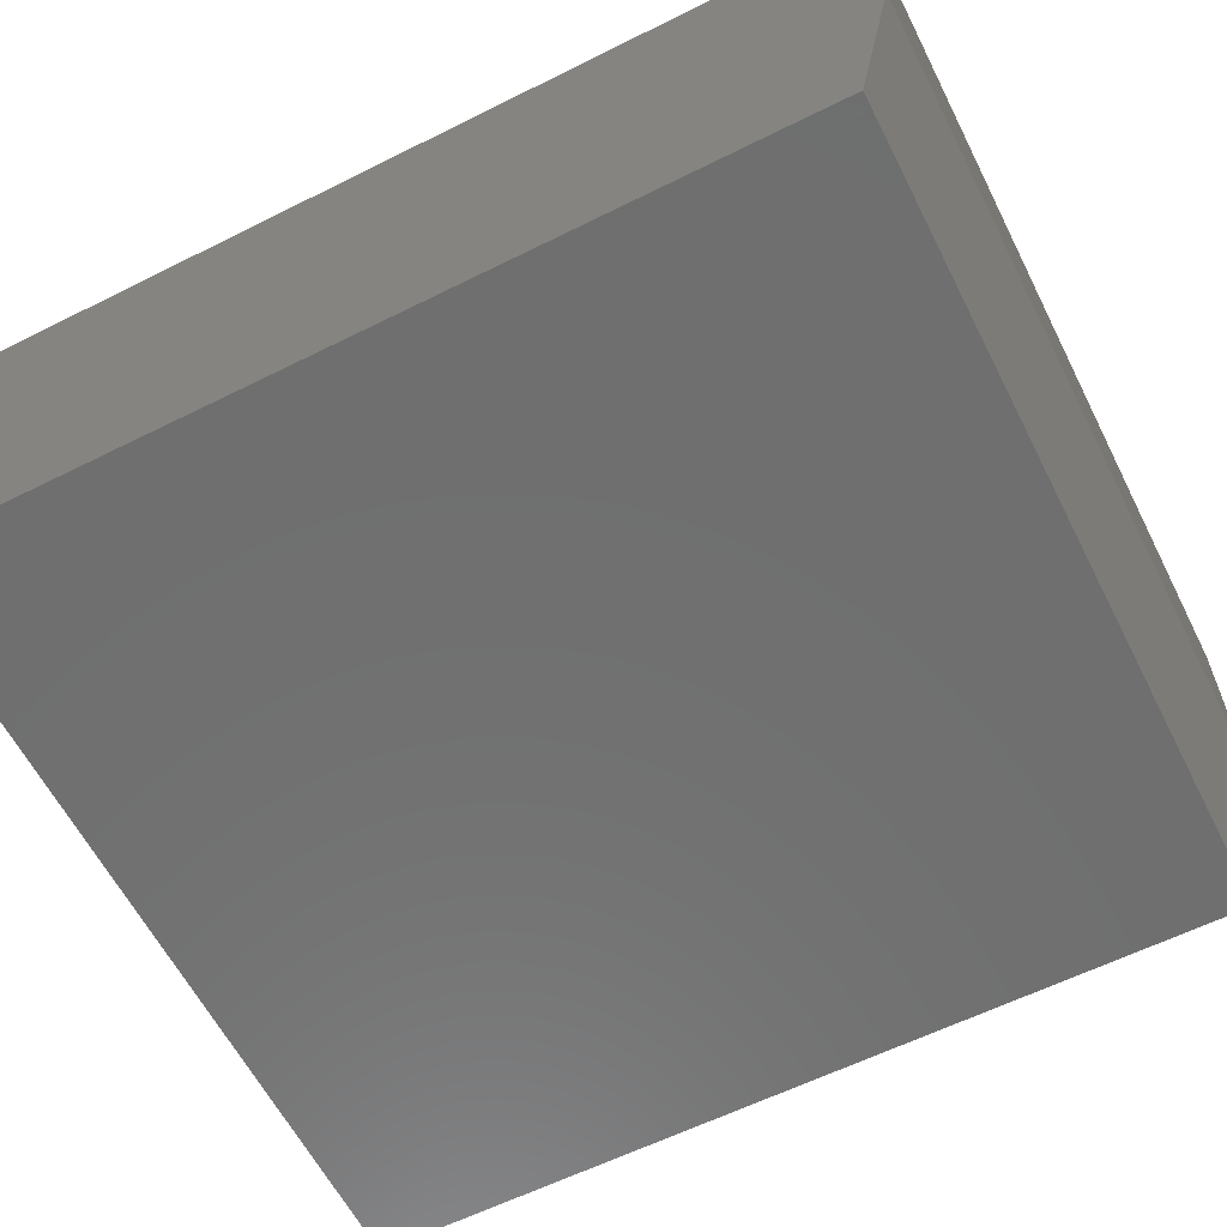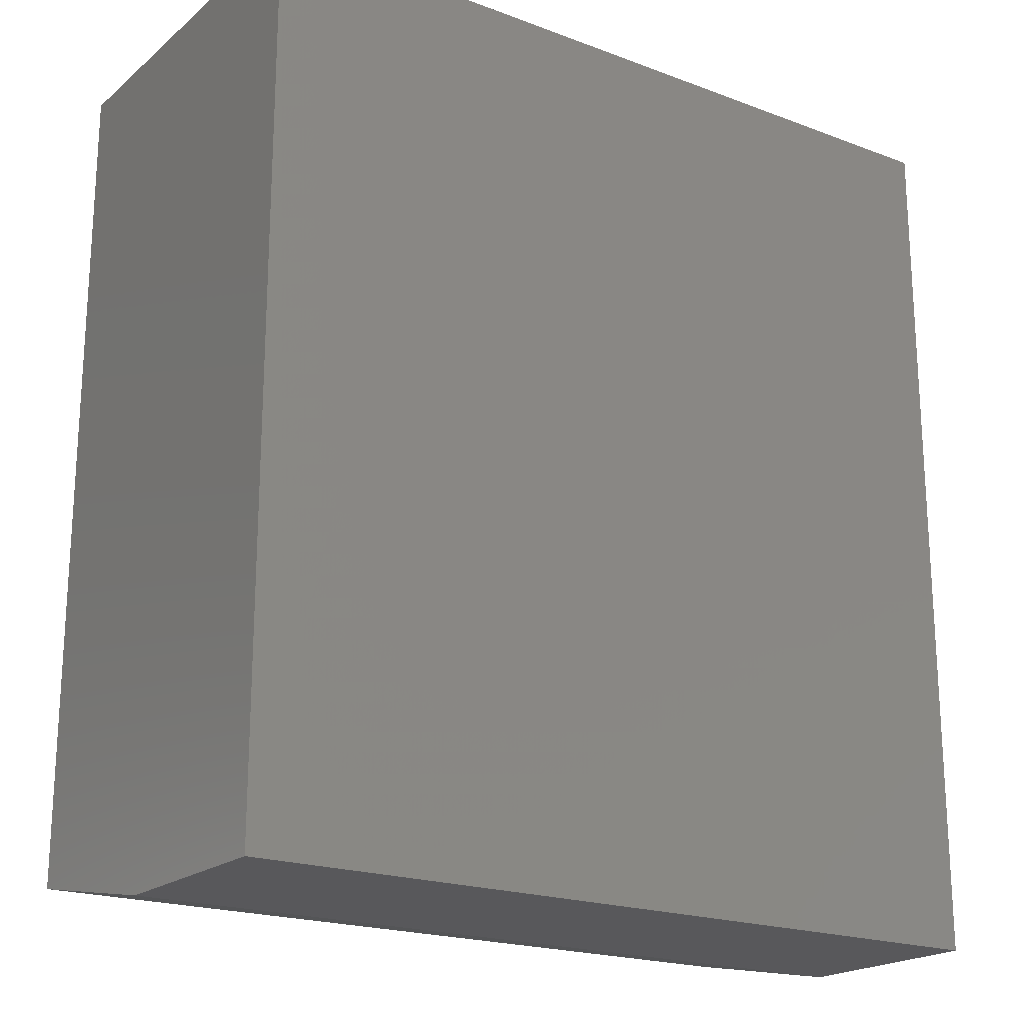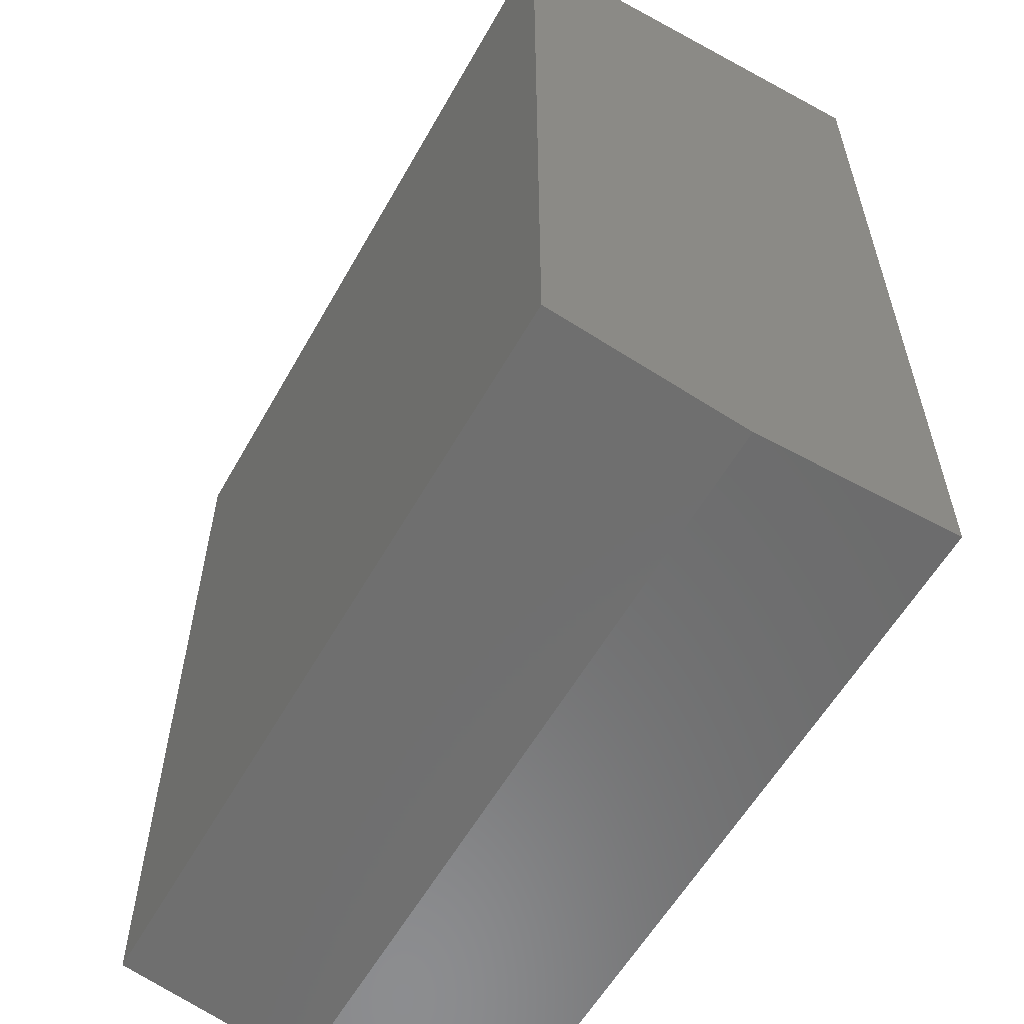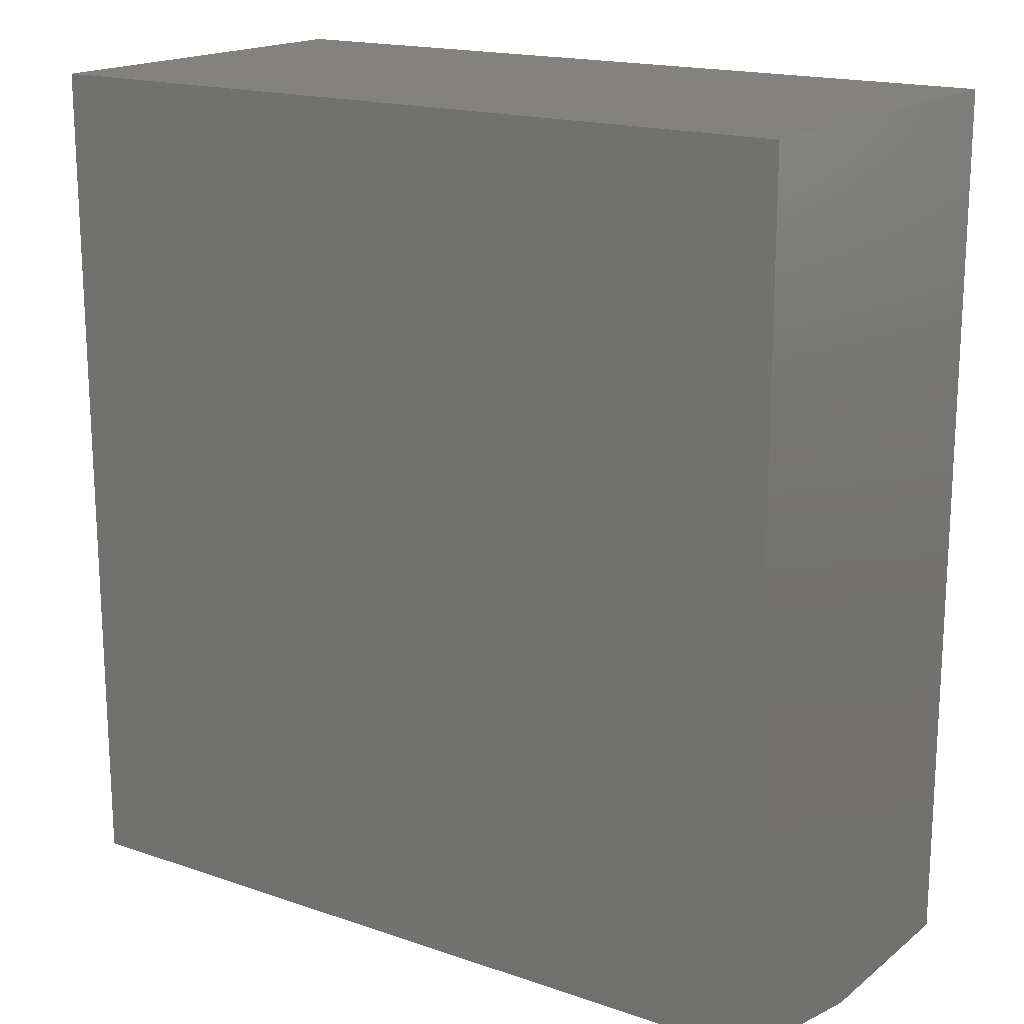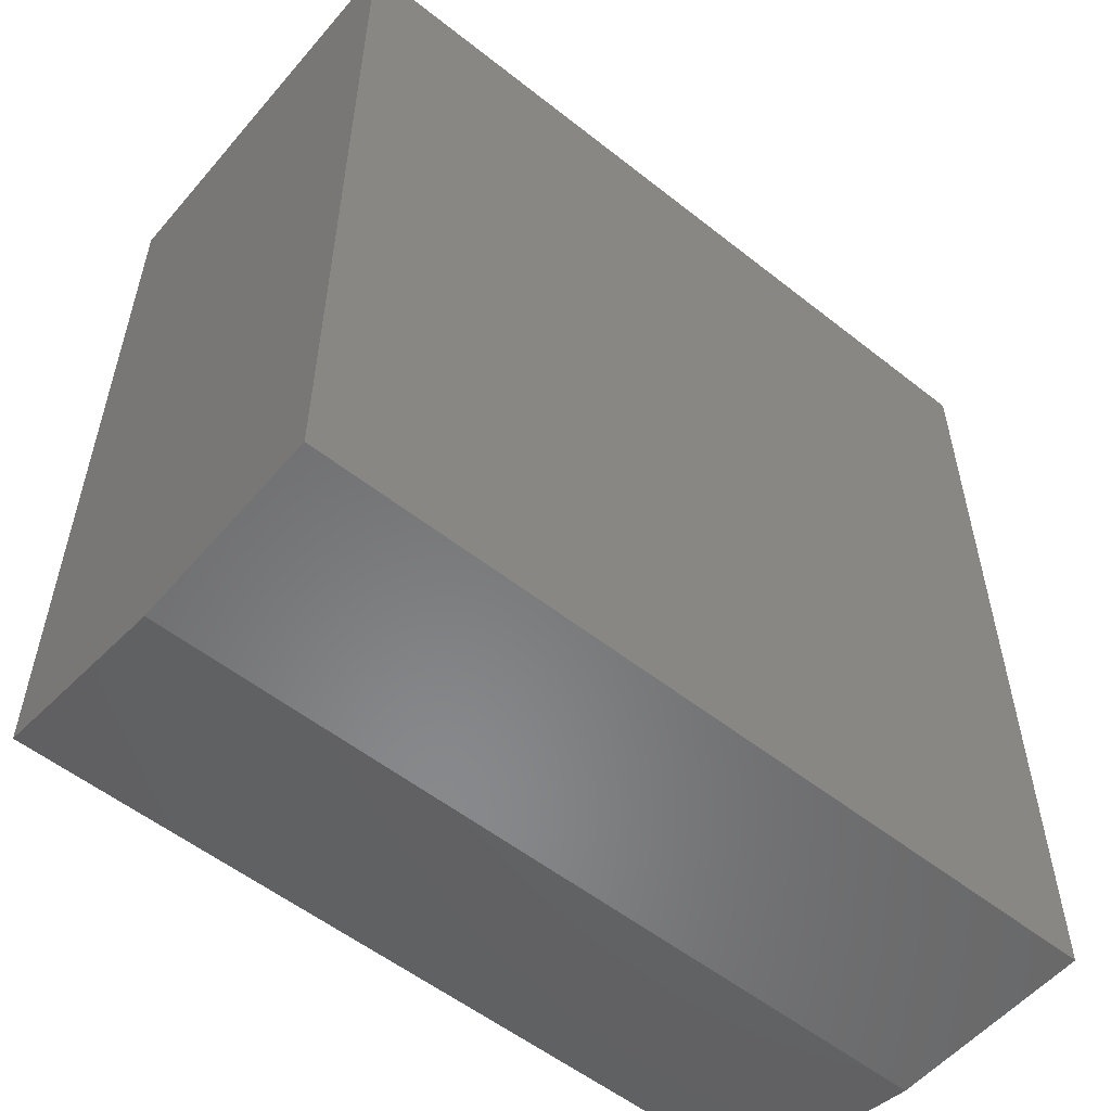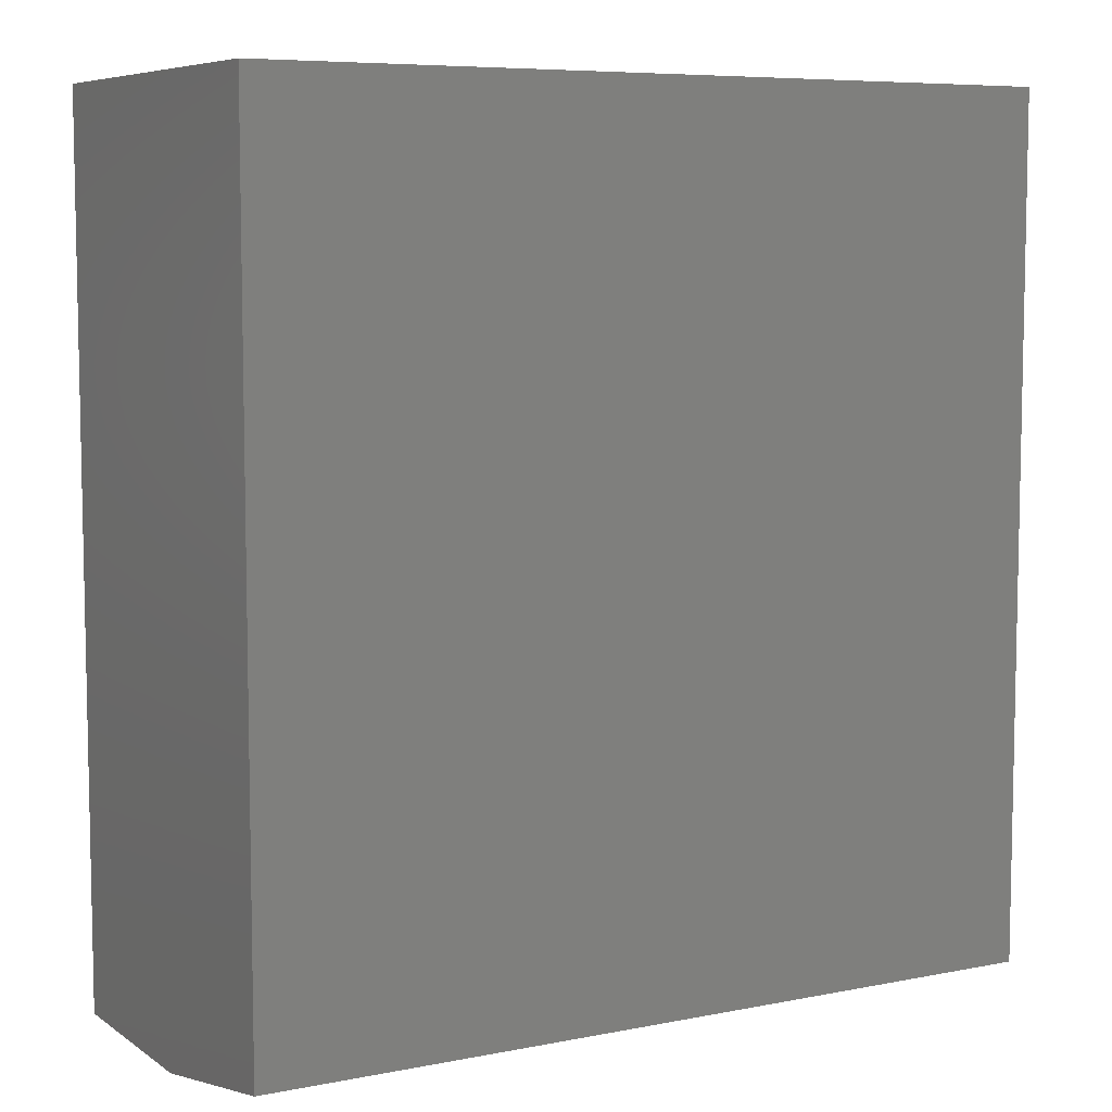
<metadata>
{"format":"stl","ext":"stl","renderer":"f3d","projection":"perspective","resolution":1024,"background":"white","views":[{"elev":-61.2,"azim":116.9,"up":"+Y"},{"elev":-20.2,"azim":145.5,"up":"+Z"},{"elev":-58.0,"azim":60.7,"up":"+Z"},{"elev":17.4,"azim":34.2,"up":"+Z"},{"elev":-55.1,"azim":140.2,"up":"+Z"},{"elev":7.2,"azim":-29.6,"up":"+Z"}]}
</metadata>
<code>
# stl→obj: 10 verts, 16 faces
v 1.914e-18 -0.3359 0.03125
v 0.6789 -0.3359 0.03125
v 4.592e-17 -0.3359 0.75
v 0.6789 -0.3359 0.75
v 4.592e-17 0 0.75
v 0 0 0
v 0 -0.1719 0
v 0.6789 0 0.75
v 0.6789 0 -4.157e-17
v 0.6789 -0.1719 -4.157e-17
f 1 2 3
f 3 2 4
f 3 5 1
f 1 5 6
f 1 6 7
f 8 4 9
f 9 4 2
f 9 2 10
f 7 6 10
f 10 6 9
f 2 1 10
f 10 1 7
f 6 5 9
f 9 5 8
f 4 8 3
f 3 8 5

</code>
